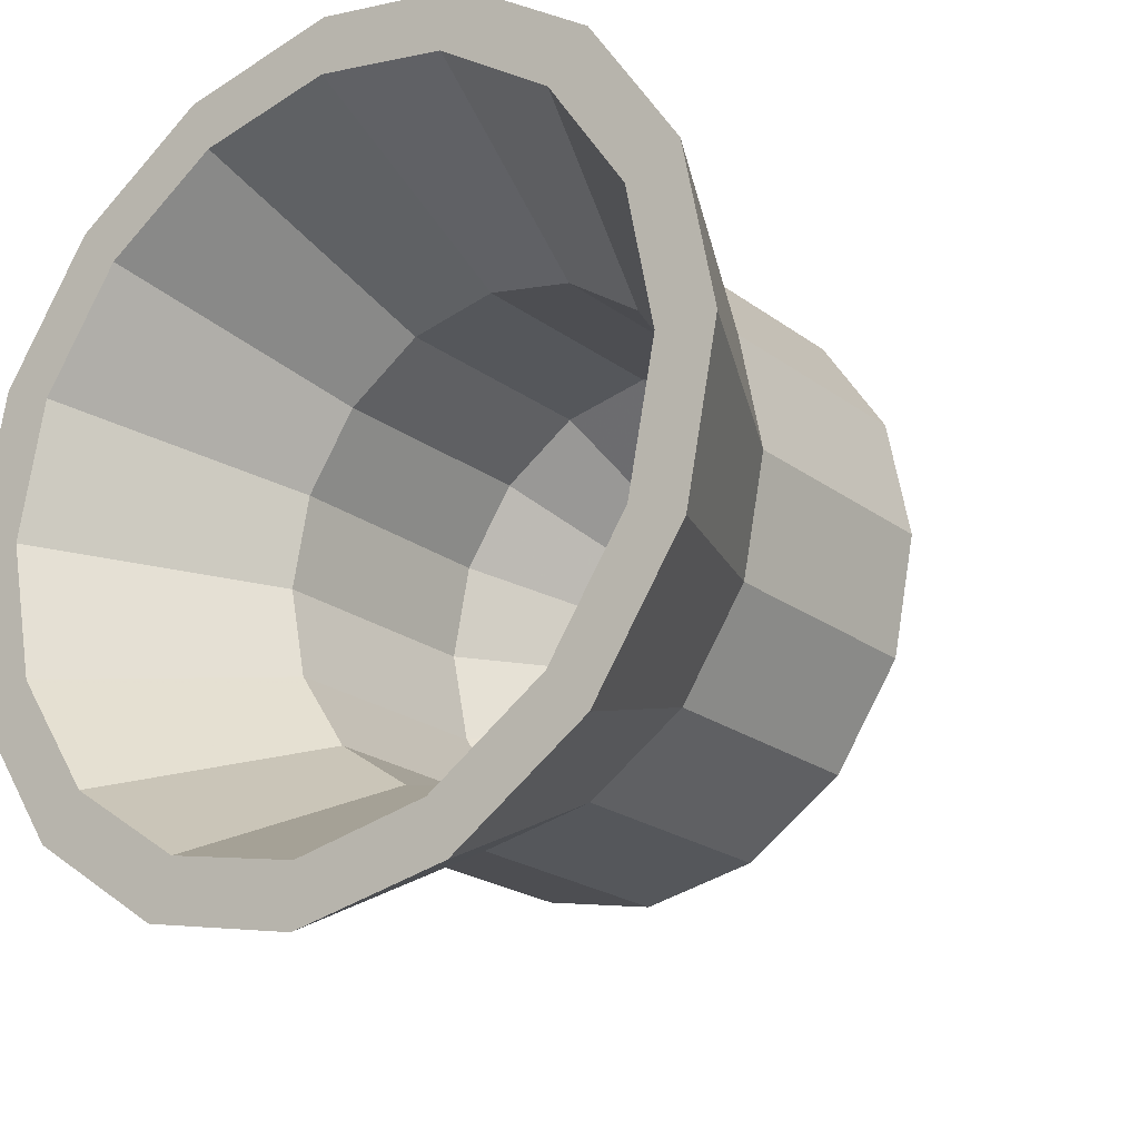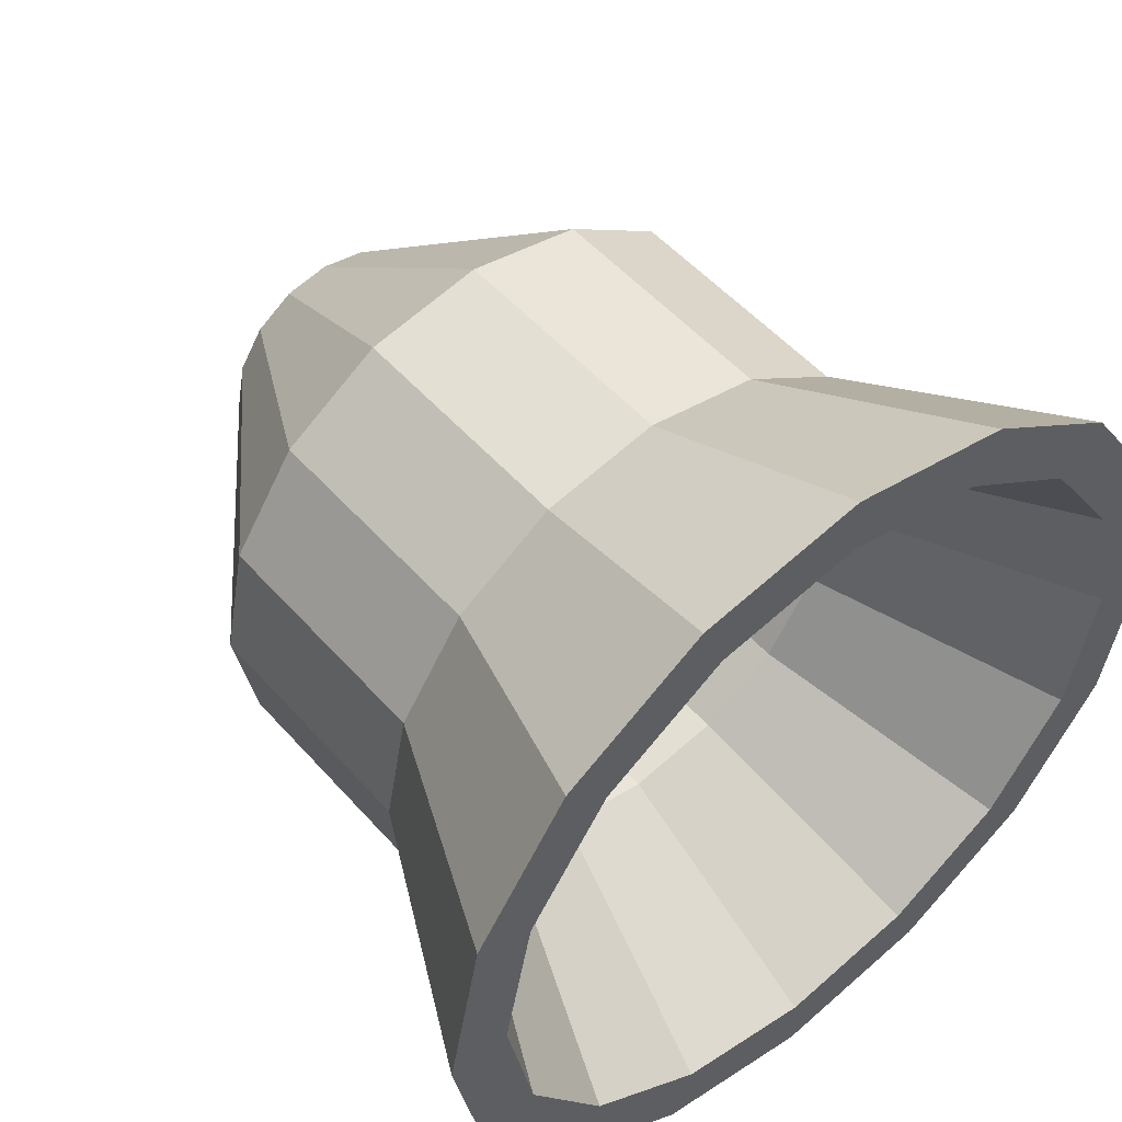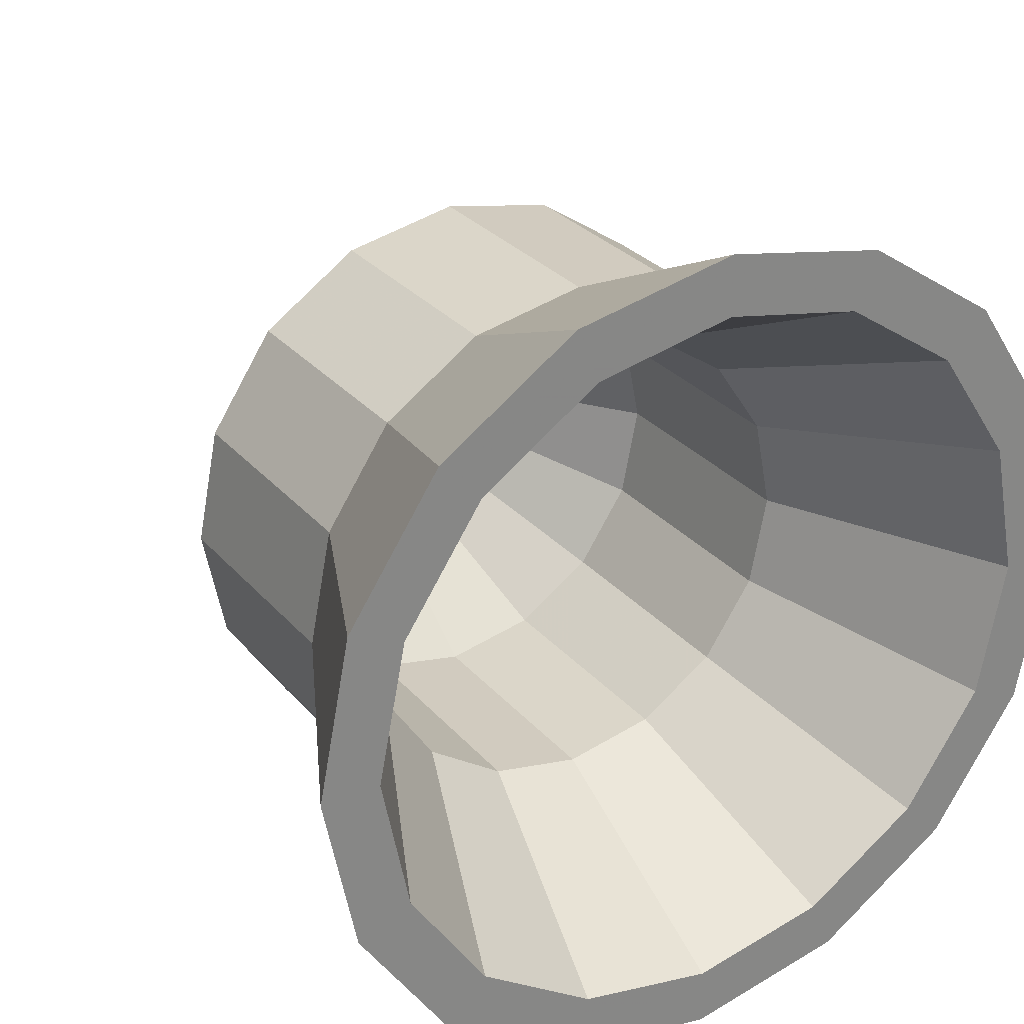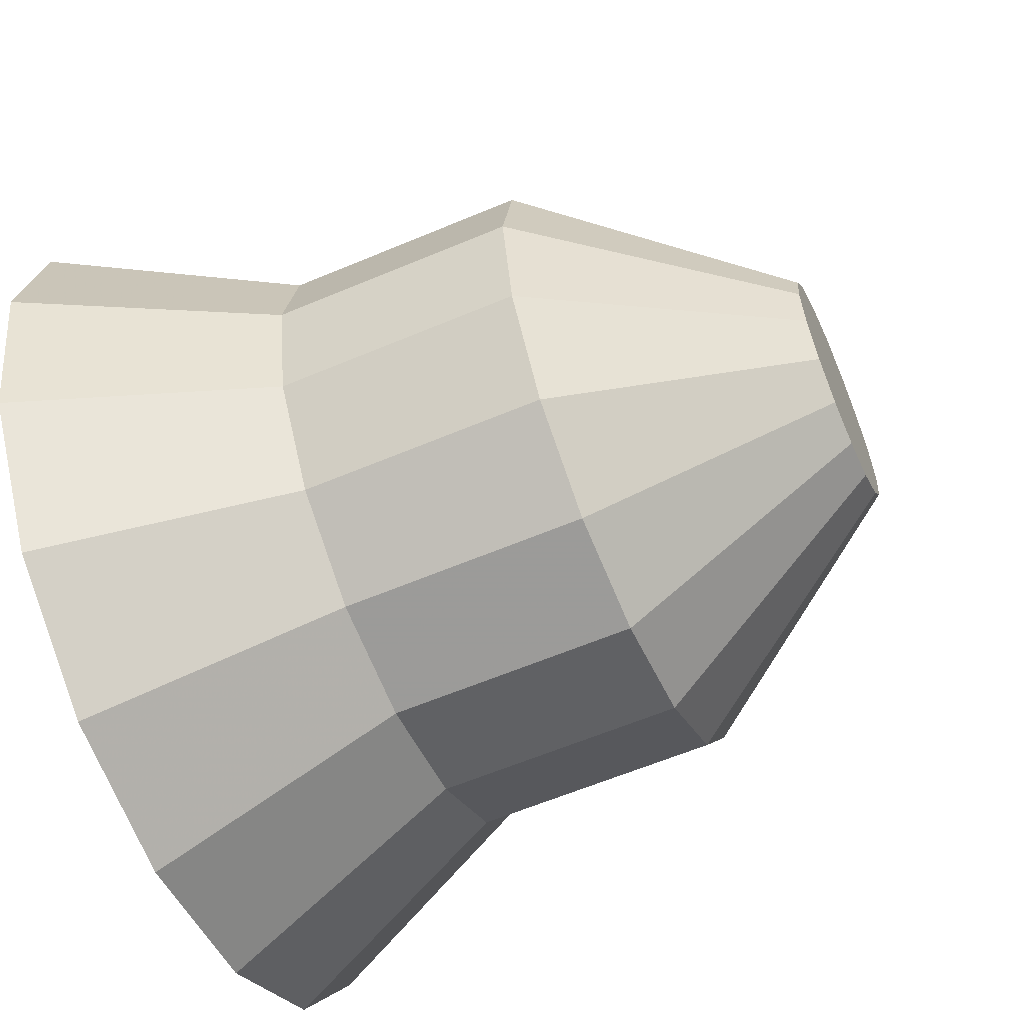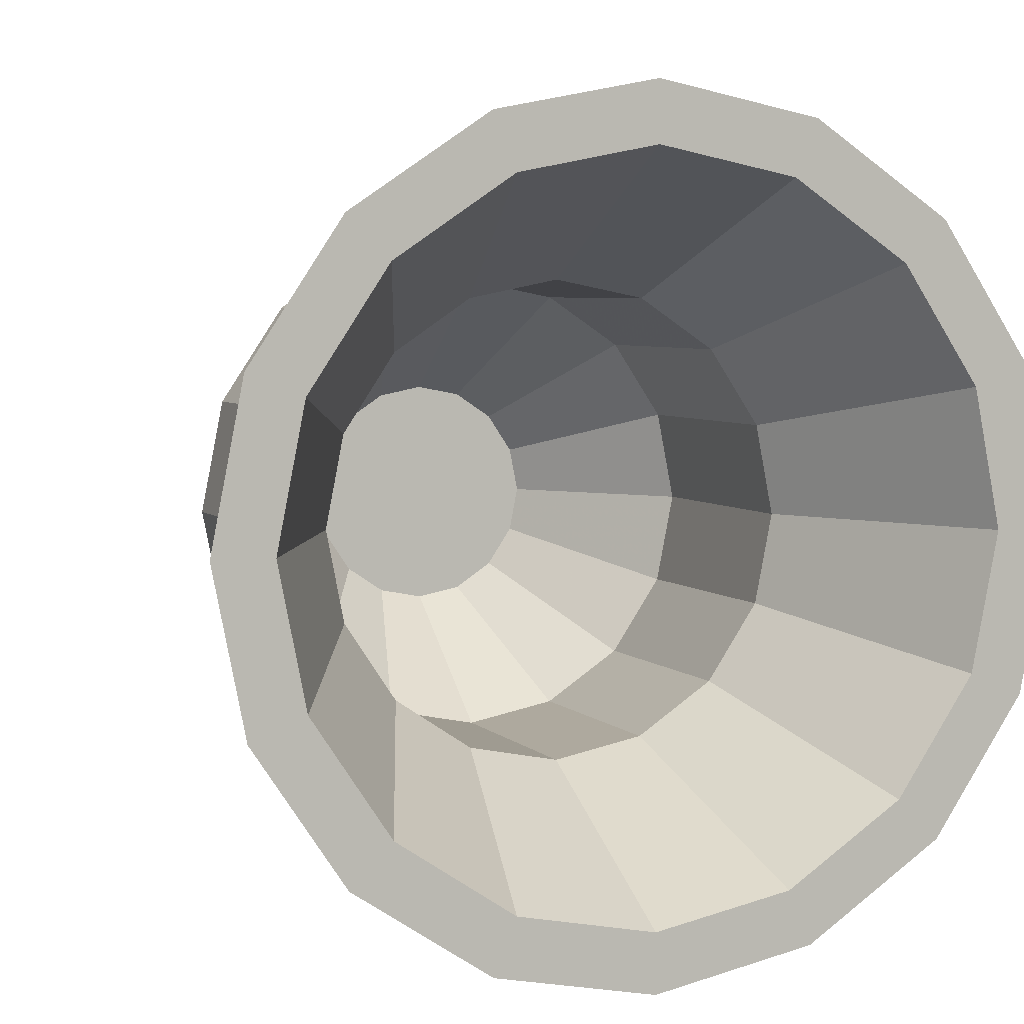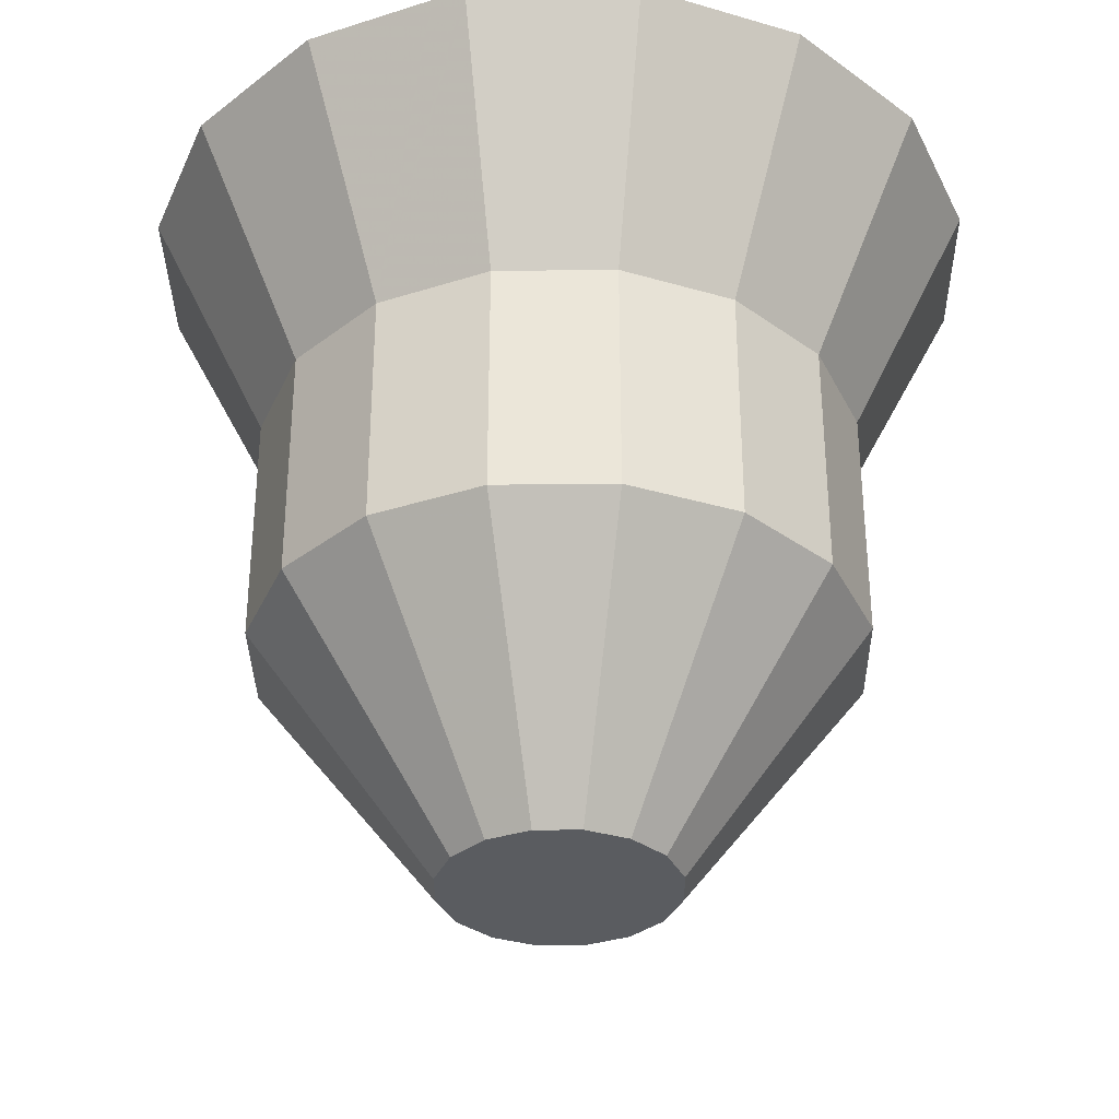
<metadata>
{"format":"obj","ext":"obj","renderer":"f3d","projection":"perspective","resolution":1024,"background":"white","views":[{"elev":-21.4,"azim":37.6,"up":"+Y"},{"elev":51.4,"azim":-39.9,"up":"+Y"},{"elev":28.7,"azim":-32.0,"up":"+Y"},{"elev":-60.0,"azim":113.5,"up":"+Y"},{"elev":4.9,"azim":-21.6,"up":"+Y"},{"elev":-34.1,"azim":34.6,"up":"+Z"}]}
</metadata>
<code>
v 0.3463 -1e-06 0.1731
v 0.3463 -1e-06 -0.1731
v 0.1731 -1e-06 -0.4143
v 0 -1e-06 -0.4143
v 0 -1e-06 -0.5194
v 0.166 -1e-06 -0.5194
v 0.4311 -1e-06 -0.1731
v 0.4311 -1e-06 0.1731
v 0.6042 -1e-06 0.5194
v 0.5194 -1e-06 0.5194
v 0.3199 0.1325 0.1731
v 0.3199 0.1325 -0.1731
v 0.16 0.06625 -0.4143
v 0.1533 0.06352 -0.5194
v 0.3983 0.165 -0.1731
v 0.3983 0.165 0.1731
v 0.5583 0.2312 0.5194
v 0.4798 0.1988 0.5194
v 0.2448 0.2448 0.1731
v 0.2448 0.2448 -0.1731
v 0.1224 0.1224 -0.4143
v 0.1174 0.1174 -0.5194
v 0.3049 0.3048 -0.1731
v 0.3049 0.3048 0.1731
v 0.4273 0.4273 0.5194
v 0.3673 0.3673 0.5194
v 0.1325 0.3199 0.1731
v 0.1325 0.3199 -0.1731
v 0.06625 0.1599 -0.4143
v 0.06352 0.1533 -0.5194
v 0.165 0.3983 -0.1731
v 0.165 0.3983 0.1731
v 0.2312 0.5583 0.5194
v 0.1988 0.4798 0.5194
v 0 0.3463 0.1731
v -0 0.3463 -0.1731
v -0 0.1731 -0.4143
v -0 0.166 -0.5194
v -0 0.4311 -0.1731
v 0 0.4311 0.1731
v 0 0.6043 0.5194
v 0 0.5194 0.5194
v -0.1325 0.3199 0.1731
v -0.1325 0.3199 -0.1731
v -0.06625 0.1599 -0.4143
v -0.06352 0.1533 -0.5194
v -0.165 0.3983 -0.1731
v -0.165 0.3983 0.1731
v -0.2312 0.5583 0.5194
v -0.1988 0.4798 0.5194
v -0.2448 0.2448 0.1731
v -0.2448 0.2448 -0.1731
v -0.1224 0.1224 -0.4143
v -0.1174 0.1174 -0.5194
v -0.3049 0.3048 -0.1731
v -0.3049 0.3048 0.1731
v -0.4273 0.4273 0.5194
v -0.3673 0.3673 0.5194
v -0.3199 0.1325 0.1731
v -0.3199 0.1325 -0.1731
v -0.16 0.06625 -0.4143
v -0.1533 0.06352 -0.5194
v -0.3983 0.165 -0.1731
v -0.3983 0.165 0.1731
v -0.5583 0.2312 0.5194
v -0.4798 0.1988 0.5194
v -0.3463 -1e-06 0.1731
v -0.3463 -1e-06 -0.1731
v -0.1731 -1e-06 -0.4143
v -0.166 -1e-06 -0.5194
v -0.4311 -1e-06 -0.1731
v -0.4311 -1e-06 0.1731
v -0.6042 -1e-06 0.5194
v -0.5194 -1e-06 0.5194
v -0.3199 -0.1325 0.1731
v -0.3199 -0.1325 -0.1731
v -0.16 -0.06625 -0.4143
v -0.1533 -0.06352 -0.5194
v -0.3983 -0.165 -0.1731
v -0.3983 -0.165 0.1731
v -0.5583 -0.2312 0.5194
v -0.4798 -0.1988 0.5194
v -0.2448 -0.2448 0.1731
v -0.2448 -0.2448 -0.1731
v -0.1224 -0.1224 -0.4143
v -0.1174 -0.1174 -0.5194
v -0.3049 -0.3049 -0.1731
v -0.3049 -0.3049 0.1731
v -0.4273 -0.4273 0.5194
v -0.3673 -0.3673 0.5194
v -0.1325 -0.3199 0.1731
v -0.1325 -0.3199 -0.1731
v -0.06625 -0.16 -0.4143
v -0.06352 -0.1533 -0.5194
v -0.165 -0.3983 -0.1731
v -0.165 -0.3983 0.1731
v -0.2312 -0.5583 0.5194
v -0.1988 -0.4799 0.5194
v -0 -0.3463 0.1731
v 0 -0.3463 -0.1731
v 0 -0.1731 -0.4143
v 0 -0.166 -0.5194
v 0 -0.4311 -0.1731
v -0 -0.4311 0.1731
v -0 -0.6043 0.5194
v -0 -0.5194 0.5194
v 0.1325 -0.3199 0.1731
v 0.1325 -0.3199 -0.1731
v 0.06625 -0.16 -0.4143
v 0.06352 -0.1533 -0.5194
v 0.165 -0.3983 -0.1731
v 0.165 -0.3983 0.1731
v 0.2312 -0.5583 0.5194
v 0.1988 -0.4799 0.5194
v 0.2448 -0.2448 0.1731
v 0.2448 -0.2448 -0.1731
v 0.1224 -0.1224 -0.4143
v 0.1174 -0.1174 -0.5194
v 0.3049 -0.3049 -0.1731
v 0.3049 -0.3049 0.1731
v 0.4273 -0.4273 0.5194
v 0.3673 -0.3673 0.5194
v 0.3199 -0.1325 0.1731
v 0.3199 -0.1325 -0.1731
v 0.16 -0.06625 -0.4143
v 0.1533 -0.06352 -0.5194
v 0.3983 -0.165 -0.1731
v 0.3983 -0.165 0.1731
v 0.5583 -0.2312 0.5194
v 0.4798 -0.1988 0.5194
g Line001
f 1 12 2
f 1 11 12
f 2 13 3
f 2 12 13
f 3 13 4
f 5 14 6
f 6 15 7
f 6 14 15
f 7 16 8
f 7 15 16
f 8 17 9
f 8 16 17
f 9 18 10
f 9 17 18
f 10 11 1
f 10 18 11
f 11 20 12
f 11 19 20
f 12 21 13
f 12 20 21
f 13 21 4
f 5 22 14
f 14 23 15
f 14 22 23
f 15 24 16
f 15 23 24
f 16 25 17
f 16 24 25
f 17 26 18
f 17 25 26
f 18 19 11
f 18 26 19
f 19 28 20
f 19 27 28
f 20 29 21
f 20 28 29
f 21 29 4
f 5 30 22
f 22 31 23
f 22 30 31
f 23 32 24
f 23 31 32
f 24 33 25
f 24 32 33
f 25 34 26
f 25 33 34
f 26 27 19
f 26 34 27
f 27 36 28
f 27 35 36
f 28 37 29
f 28 36 37
f 29 37 4
f 5 38 30
f 30 39 31
f 30 38 39
f 31 40 32
f 31 39 40
f 32 41 33
f 32 40 41
f 33 42 34
f 33 41 42
f 34 35 27
f 34 42 35
f 35 44 36
f 35 43 44
f 36 45 37
f 36 44 45
f 37 45 4
f 5 46 38
f 38 47 39
f 38 46 47
f 39 48 40
f 39 47 48
f 40 49 41
f 40 48 49
f 41 50 42
f 41 49 50
f 42 43 35
f 42 50 43
f 43 52 44
f 43 51 52
f 44 53 45
f 44 52 53
f 45 53 4
f 5 54 46
f 46 55 47
f 46 54 55
f 47 56 48
f 47 55 56
f 48 57 49
f 48 56 57
f 49 58 50
f 49 57 58
f 50 51 43
f 50 58 51
f 51 60 52
f 51 59 60
f 52 61 53
f 52 60 61
f 53 61 4
f 5 62 54
f 54 63 55
f 54 62 63
f 55 64 56
f 55 63 64
f 56 65 57
f 56 64 65
f 57 66 58
f 57 65 66
f 58 59 51
f 58 66 59
f 59 68 60
f 59 67 68
f 60 69 61
f 60 68 69
f 61 69 4
f 5 70 62
f 62 71 63
f 62 70 71
f 63 72 64
f 63 71 72
f 64 73 65
f 64 72 73
f 65 74 66
f 65 73 74
f 66 67 59
f 66 74 67
f 67 76 68
f 67 75 76
f 68 77 69
f 68 76 77
f 69 77 4
f 5 78 70
f 70 79 71
f 70 78 79
f 71 80 72
f 71 79 80
f 72 81 73
f 72 80 81
f 73 82 74
f 73 81 82
f 74 75 67
f 74 82 75
f 75 84 76
f 75 83 84
f 76 85 77
f 76 84 85
f 77 85 4
f 5 86 78
f 78 87 79
f 78 86 87
f 79 88 80
f 79 87 88
f 80 89 81
f 80 88 89
f 81 90 82
f 81 89 90
f 82 83 75
f 82 90 83
f 83 92 84
f 83 91 92
f 84 93 85
f 84 92 93
f 85 93 4
f 5 94 86
f 86 95 87
f 86 94 95
f 87 96 88
f 87 95 96
f 88 97 89
f 88 96 97
f 89 98 90
f 89 97 98
f 90 91 83
f 90 98 91
f 91 100 92
f 91 99 100
f 92 101 93
f 92 100 101
f 93 101 4
f 5 102 94
f 94 103 95
f 94 102 103
f 95 104 96
f 95 103 104
f 96 105 97
f 96 104 105
f 97 106 98
f 97 105 106
f 98 99 91
f 98 106 99
f 99 108 100
f 99 107 108
f 100 109 101
f 100 108 109
f 101 109 4
f 5 110 102
f 102 111 103
f 102 110 111
f 103 112 104
f 103 111 112
f 104 113 105
f 104 112 113
f 105 114 106
f 105 113 114
f 106 107 99
f 106 114 107
f 107 116 108
f 107 115 116
f 108 117 109
f 108 116 117
f 109 117 4
f 5 118 110
f 110 119 111
f 110 118 119
f 111 120 112
f 111 119 120
f 112 121 113
f 112 120 121
f 113 122 114
f 113 121 122
f 114 115 107
f 114 122 115
f 115 124 116
f 115 123 124
f 116 125 117
f 116 124 125
f 117 125 4
f 5 126 118
f 118 127 119
f 118 126 127
f 119 128 120
f 119 127 128
f 120 129 121
f 120 128 129
f 121 130 122
f 121 129 130
f 122 123 115
f 122 130 123
f 123 2 124
f 123 1 2
f 124 3 125
f 124 2 3
f 125 3 4
f 5 6 126
f 126 7 127
f 126 6 7
f 127 8 128
f 127 7 8
f 128 9 129
f 128 8 9
f 129 10 130
f 129 9 10
f 130 1 123
f 130 10 1

</code>
